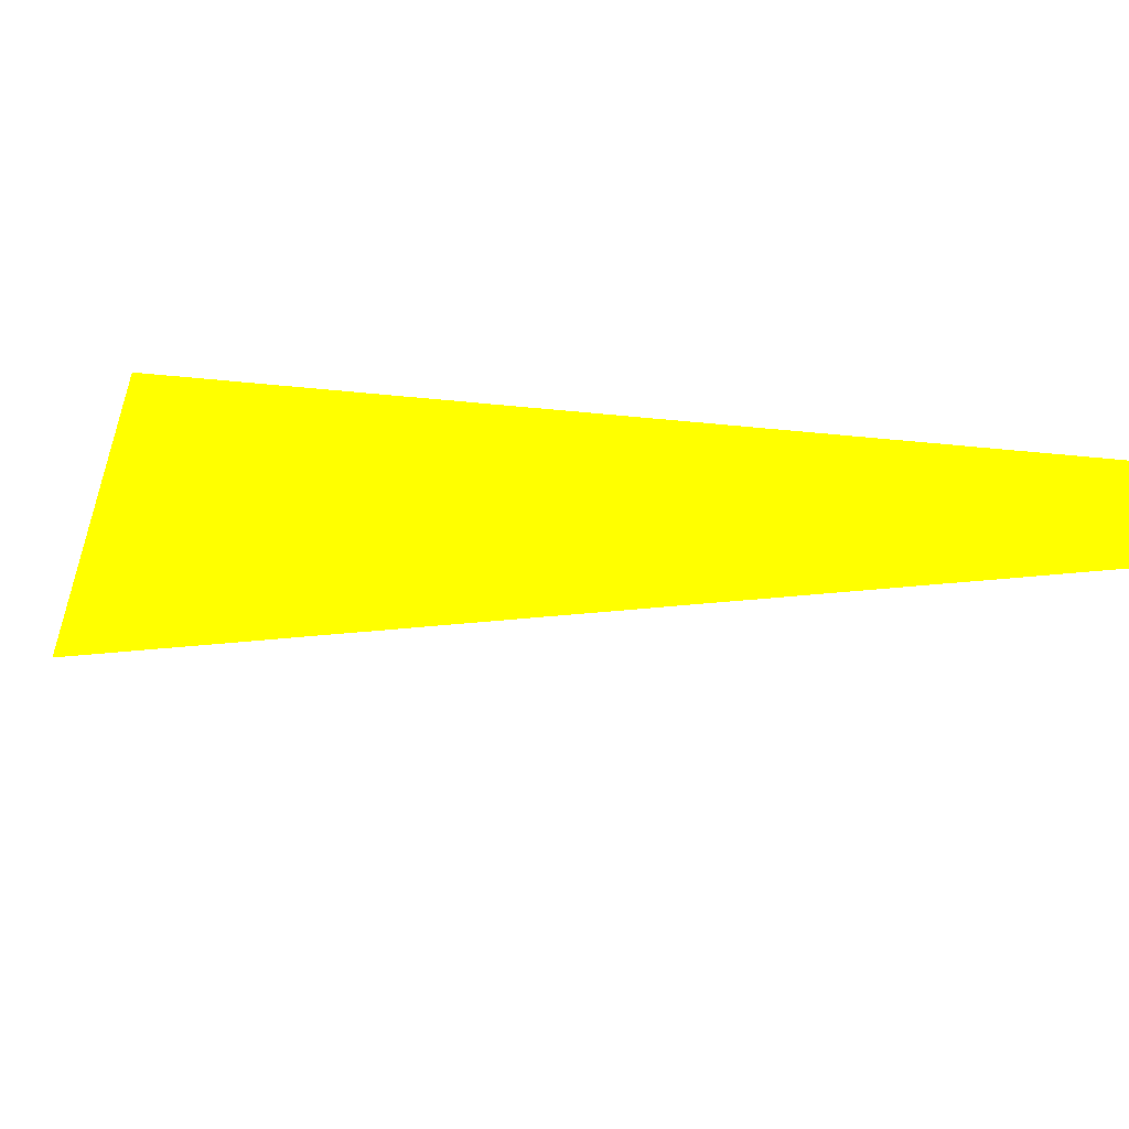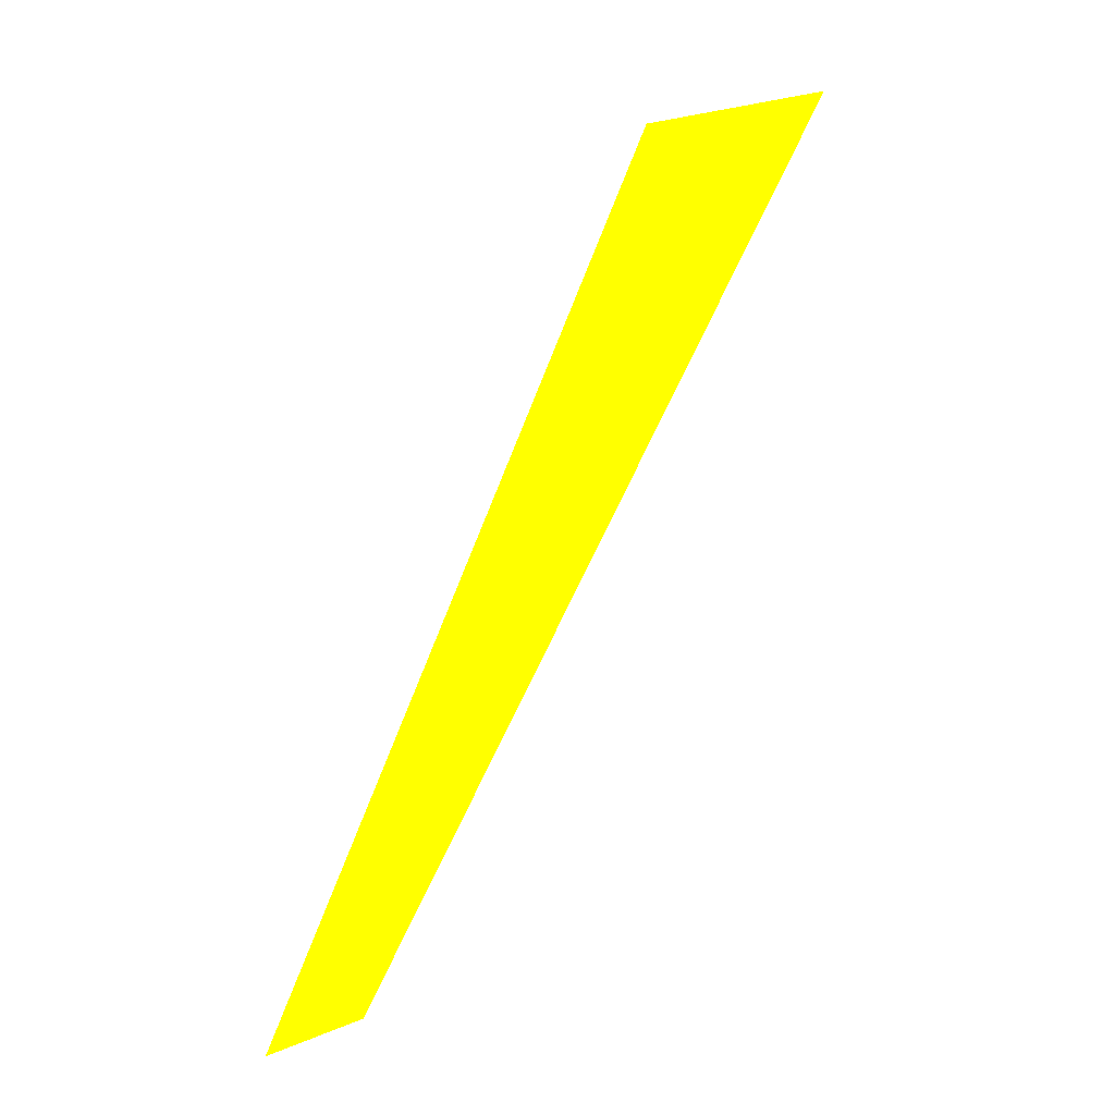
<metadata>
{"format":"obj","ext":"obj","renderer":"f3d","projection":"perspective","resolution":1024,"background":"white","views":[{"elev":-69.6,"azim":-41.4,"up":"+Z"},{"elev":78.0,"azim":74.2,"up":"+Z"}]}
</metadata>
<code>
o geometry_0
v 6.125e+05 5.855e+06 648 1 1 0
v 6.125e+05 5.855e+06 648 1 1 0
v 6.125e+05 5.855e+06 648 1 1 0
v 6.125e+05 5.855e+06 648 1 1 0
f 3 1 2
f 4 3 2

</code>
